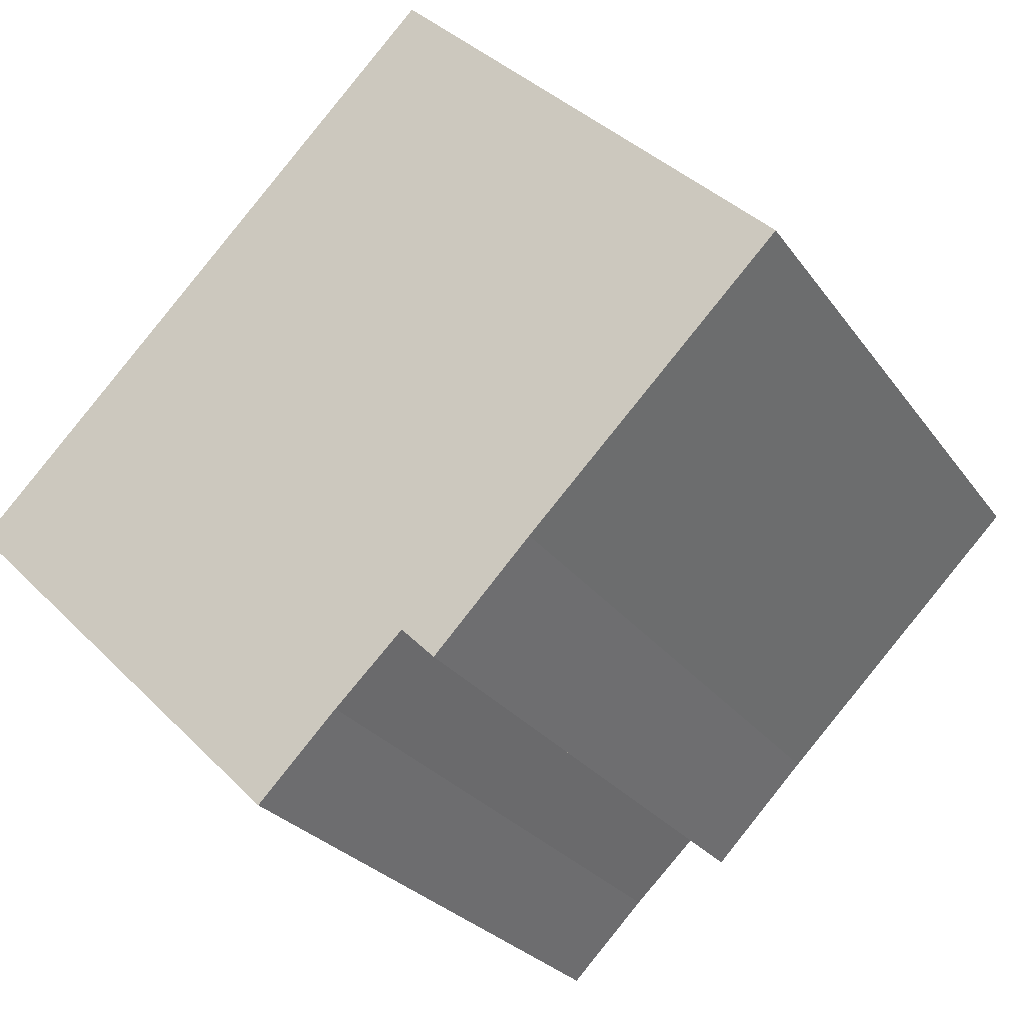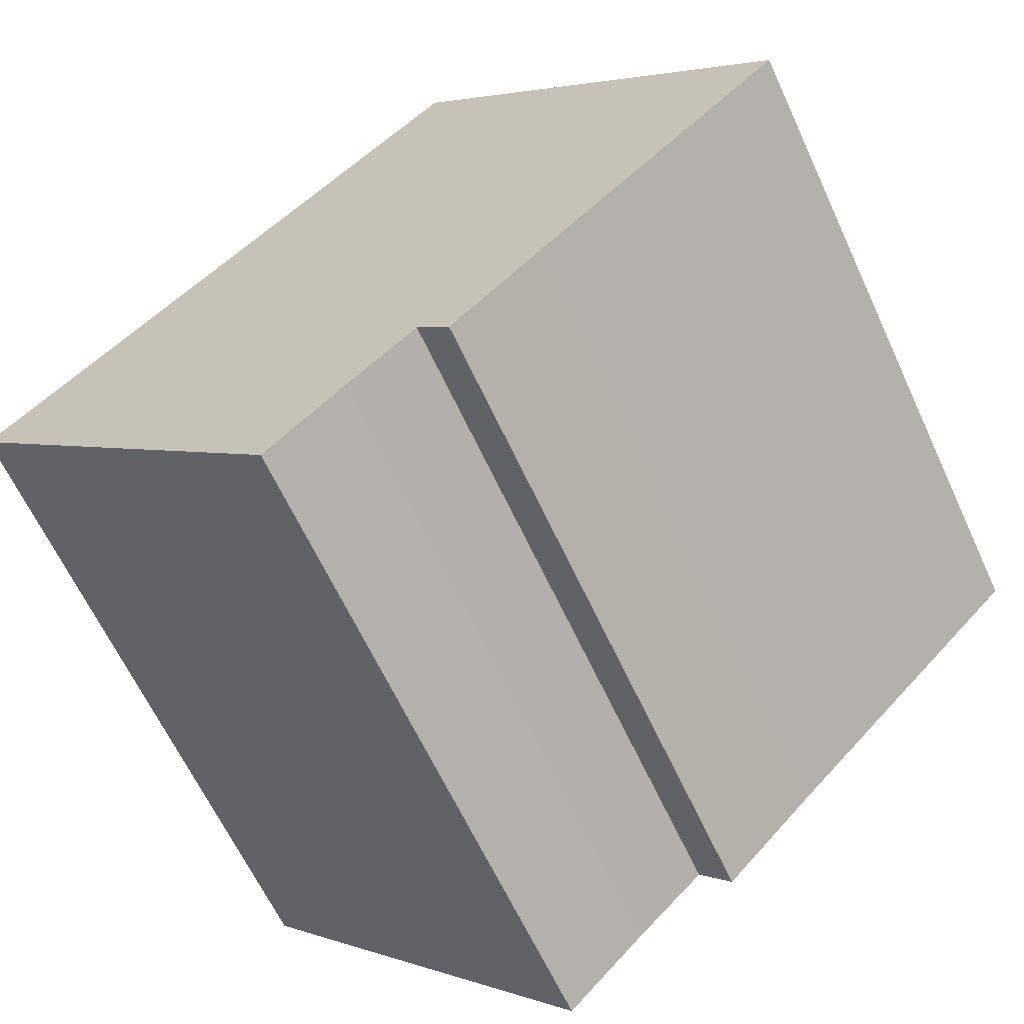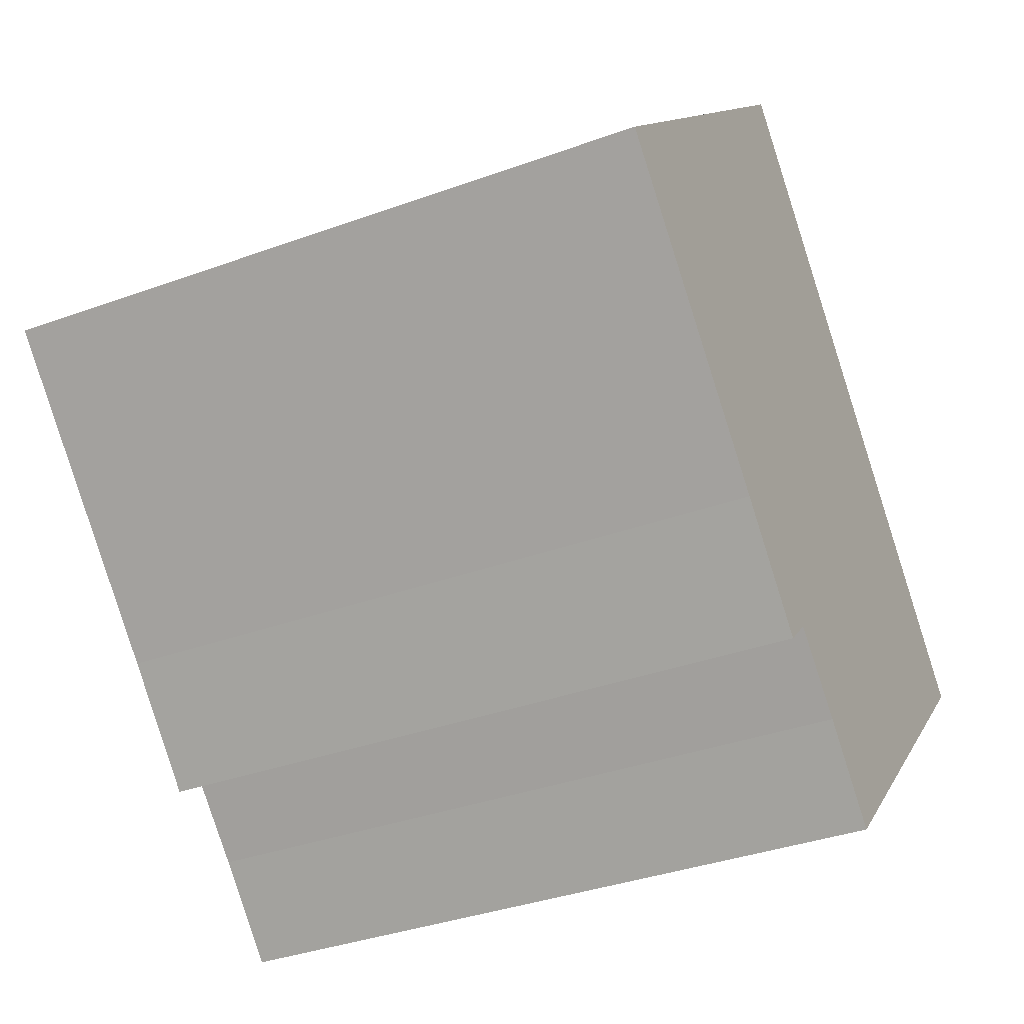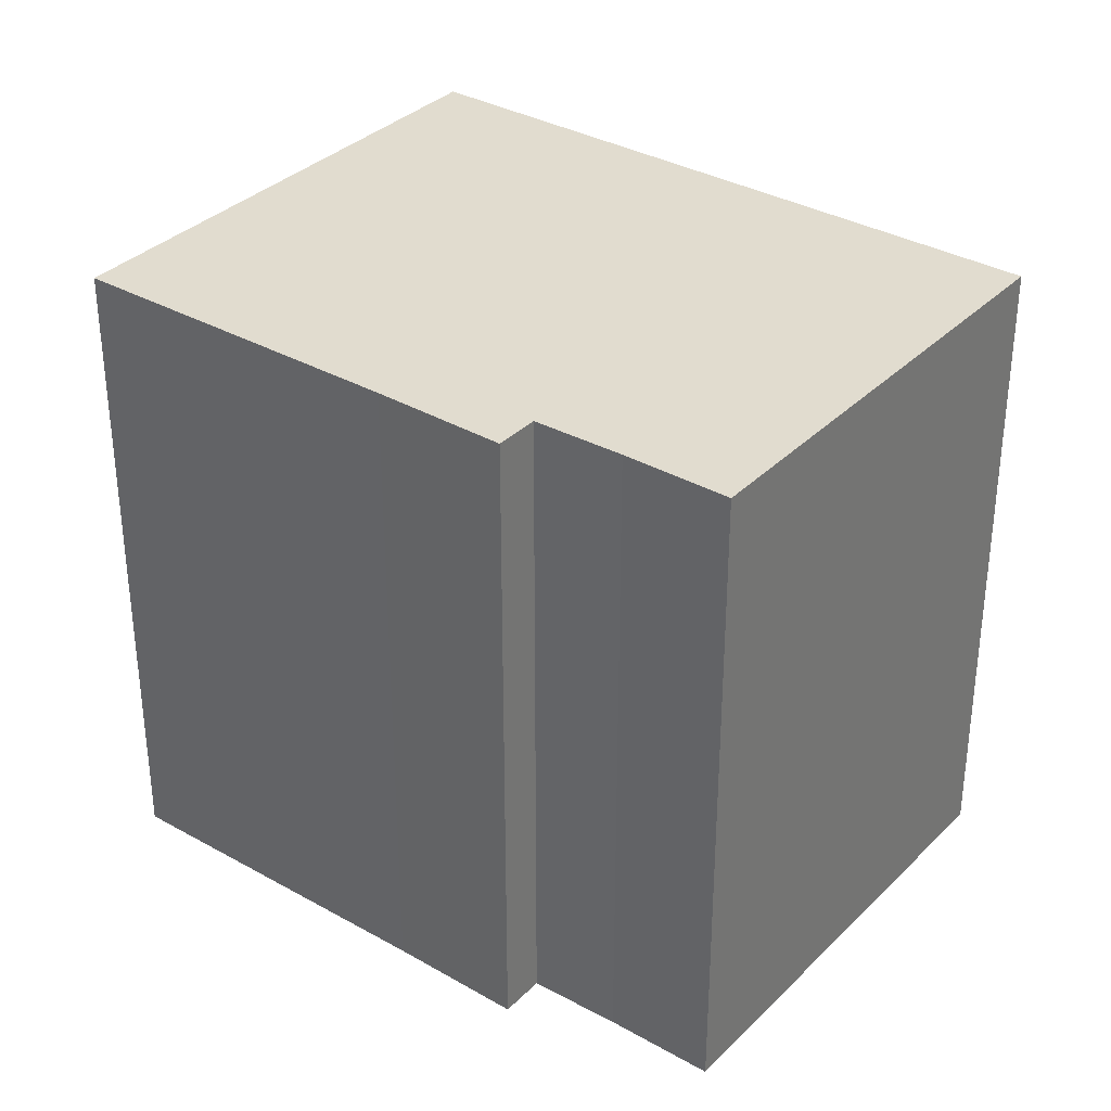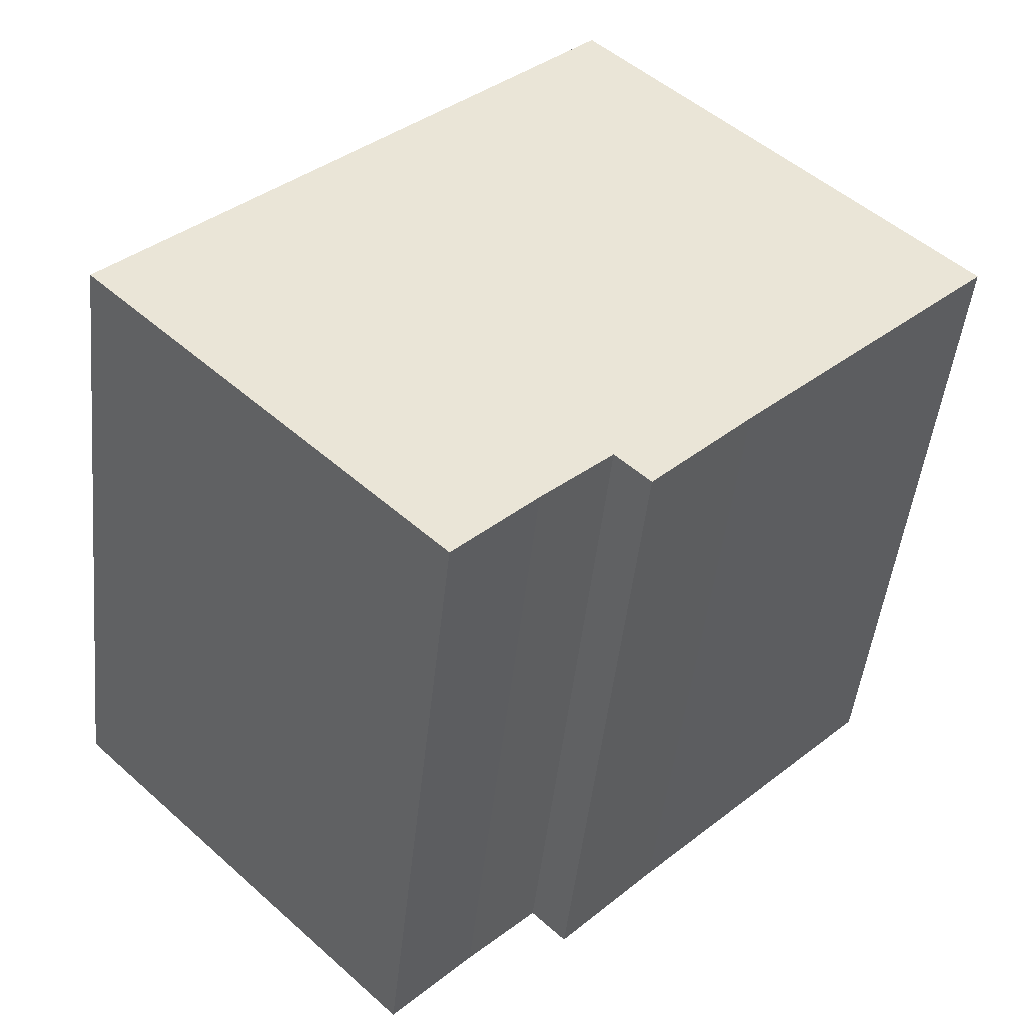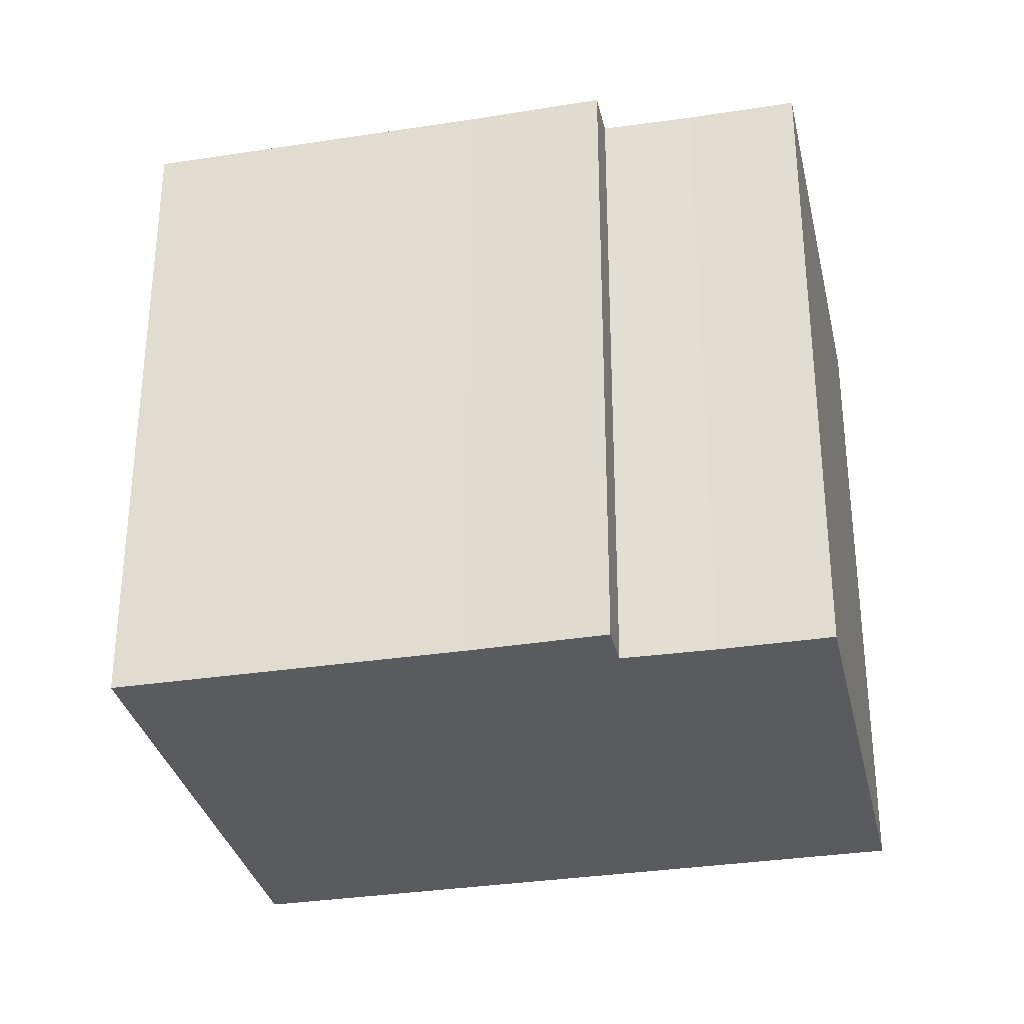
<metadata>
{"format":"obj","ext":"obj","renderer":"f3d","projection":"perspective","resolution":1024,"background":"white","views":[{"elev":-26.0,"azim":27.1,"up":"+Z"},{"elev":-63.6,"azim":24.8,"up":"+Z"},{"elev":-36.1,"azim":115.5,"up":"+Z"},{"elev":34.2,"azim":172.1,"up":"+Y"},{"elev":-47.4,"azim":-6.0,"up":"+Z"},{"elev":-32.5,"azim":147.0,"up":"+Y"}]}
</metadata>
<code>
v  20.72 -1.834e-16 2.995
v  14.93 1.945e-16 -3.176
v  20.9 -1.726e-16 2.819
v  18.03 -3.464e-16 5.658
v  14.6 -5.542e-16 9.051
v  12.63 3.4e-16 -5.553
v  11.82 2.914e-16 -4.76
v  11.93 -7.164e-16 11.7
v  10.21 3.866e-16 -6.314
v  8.331 5.031e-16 -8.217
v  11.74 -7.276e-16 11.88
v  5.316 -3.294e-16 5.38
v  0.9448 5.719e-17 -0.9339
v  3.055 -1.893e-16 3.092
v  0 0 0
v  20.72 15.88 2.995
v  20.9 15.88 2.818
v  14.93 15.88 -3.176
v  12.63 15.88 -5.554
v  11.82 15.88 -4.76
v  10.21 15.88 -6.315
v  8.331 15.88 -8.217
v  0.9452 15.88 -0.9344
v  0.000338 15.88 -0.0005035
v  3.055 15.88 3.091
v  5.317 15.88 5.379
v  11.74 15.88 11.88
v  11.93 15.88 11.7
v  14.6 15.88 9.051
v  18.03 15.88 5.657
g defaultobject
f 1 2 3
f 2 1 4
f 2 4 5
f 2 5 6
f 6 5 7
f 7 5 8
f 7 8 9
f 9 8 10
f 10 8 11
f 10 11 12
f 10 12 13
f 13 12 14
f 13 14 15
f 3 16 1
f 16 3 17
f 2 17 3
f 17 2 18
f 6 18 2
f 18 6 19
f 20 6 7
f 6 20 19
f 9 20 7
f 20 9 21
f 10 21 9
f 21 10 22
f 23 10 13
f 10 23 22
f 24 13 15
f 13 24 23
f 25 15 14
f 15 25 24
f 26 14 12
f 14 26 25
f 27 12 11
f 12 27 26
f 8 27 11
f 27 8 28
f 5 28 8
f 28 5 29
f 4 29 5
f 29 4 30
f 1 30 4
f 30 1 16
f 28 26 27
f 26 28 29
f 26 29 30
f 26 30 16
f 26 16 17
f 26 17 18
f 26 18 25
f 25 18 20
f 20 18 19
f 20 24 25
f 24 20 21
f 24 21 23
f 23 21 22

</code>
